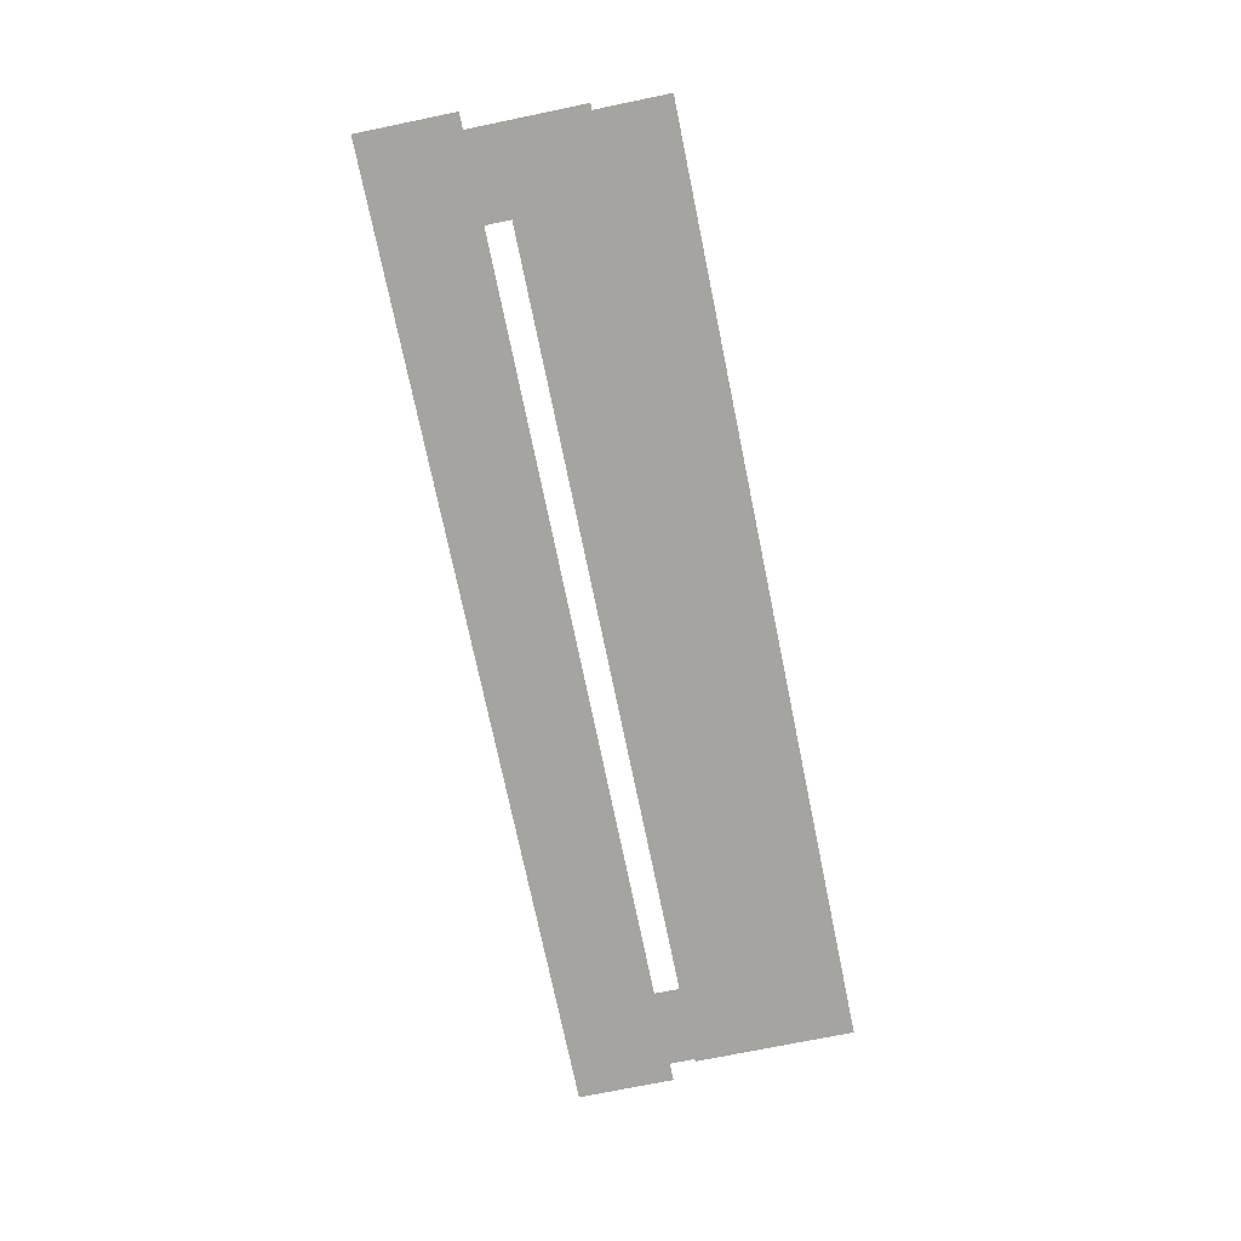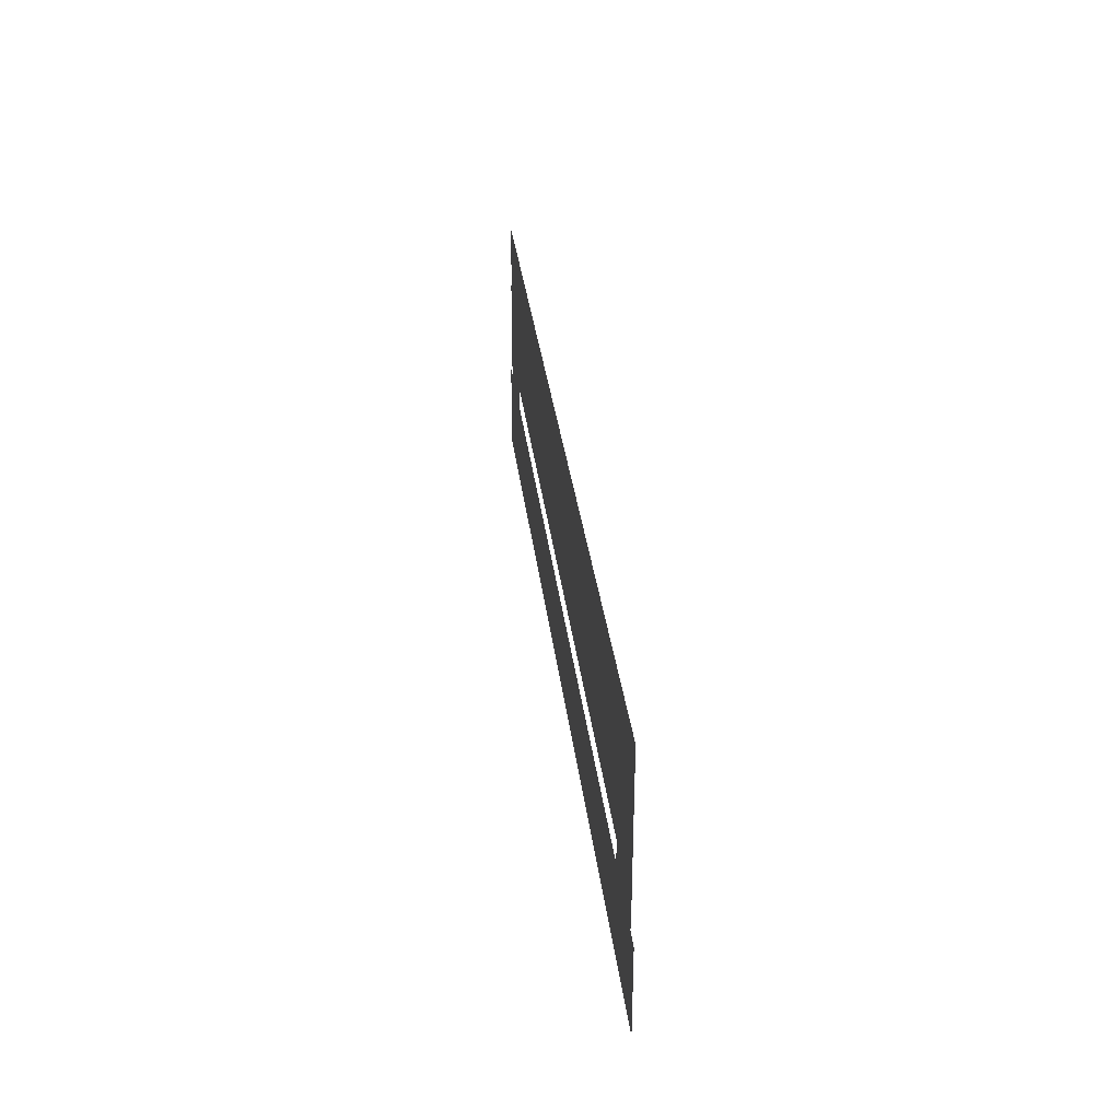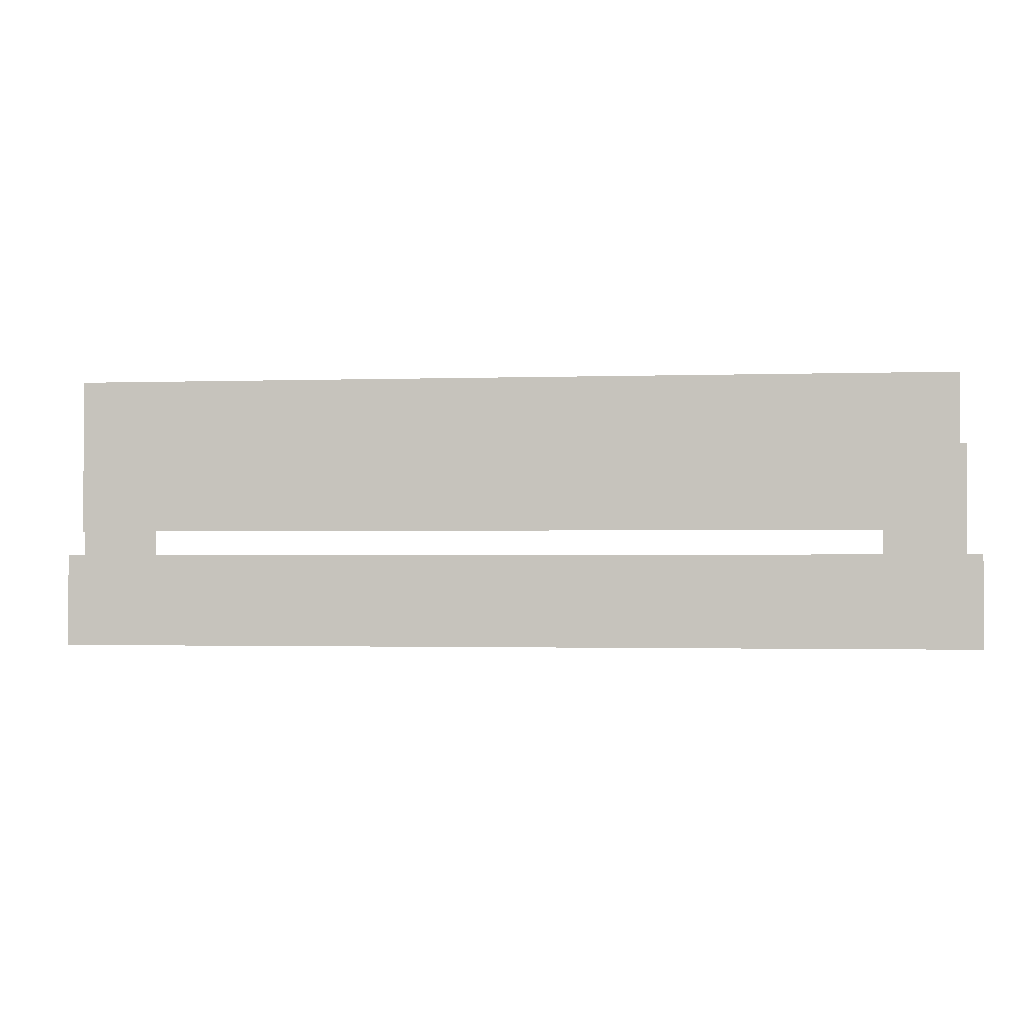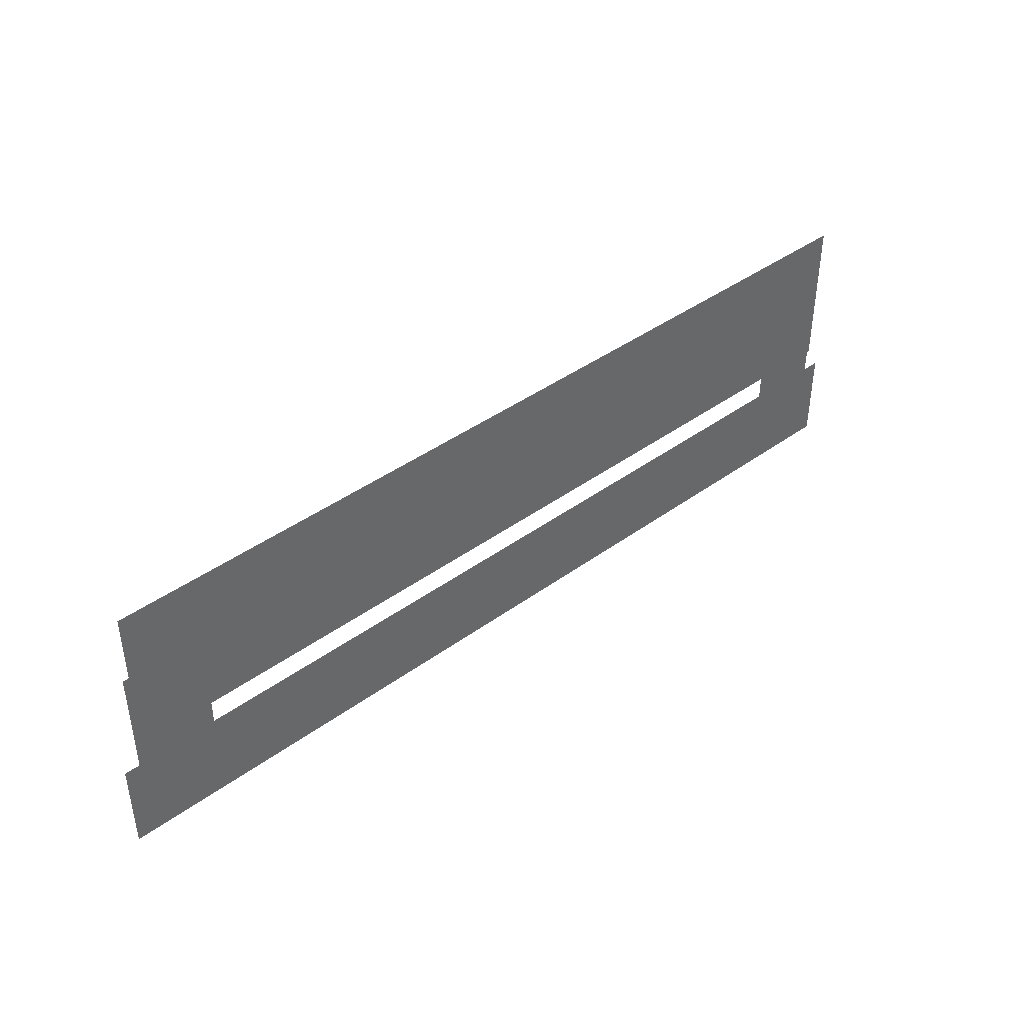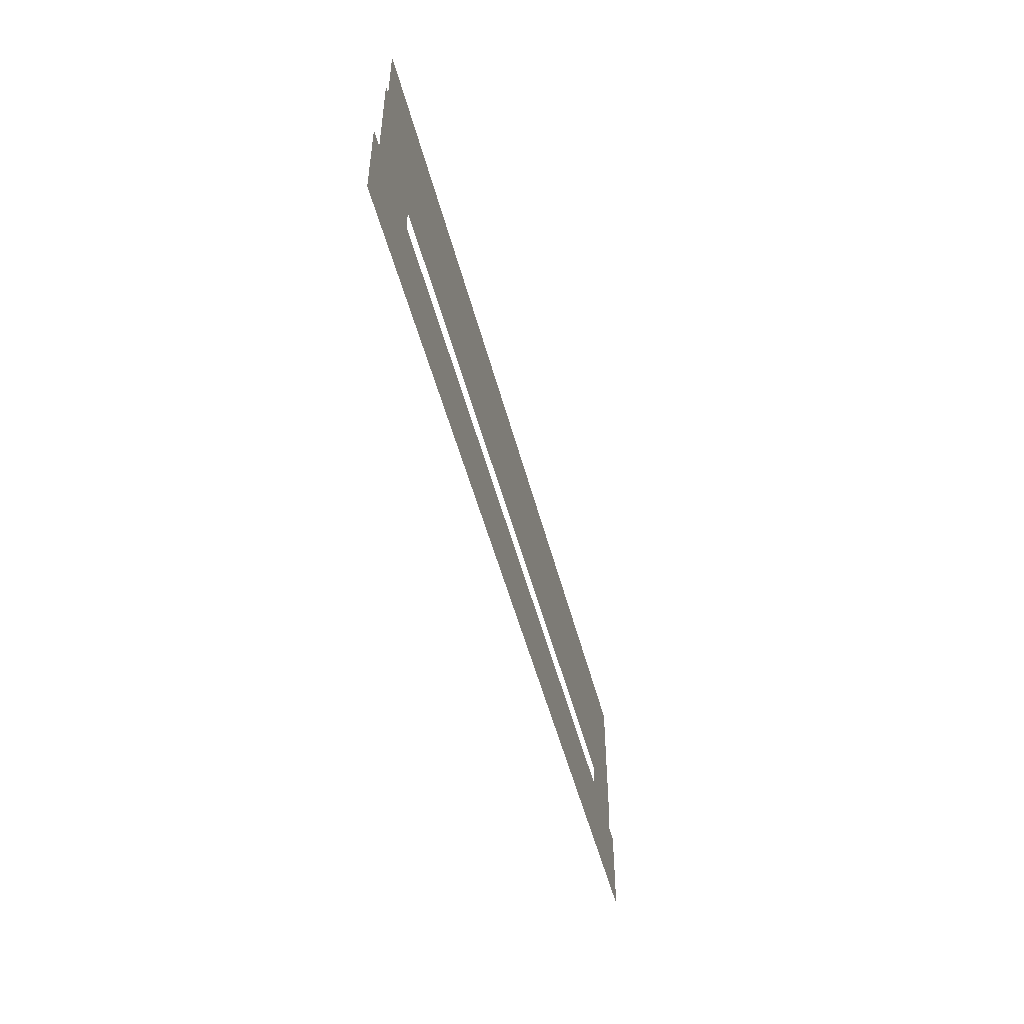
<metadata>
{"format":"obj","ext":"obj","renderer":"f3d","projection":"perspective","resolution":1024,"background":"white","views":[{"elev":-73.2,"azim":101.6,"up":"+Z"},{"elev":33.1,"azim":-96.8,"up":"+Y"},{"elev":-1.7,"azim":7.1,"up":"+Y"},{"elev":41.5,"azim":138.6,"up":"+Y"},{"elev":-50.4,"azim":104.4,"up":"+Y"}]}
</metadata>
<code>
v -12.69 -14.08 0.002
v -12.69 -16.03 0.002
v -12.22 -16.03 0.002
v -12.22 -14.08 0.002
v -11.74 -16.03 0.002
v -11.74 -14.08 0.002
v -12.69 -14.08 0.002
v -12.22 -14.08 0.002
v -11.74 -14.08 0.002
v -1.5 -16.03 0.002
v -1.5 -14.08 0.002
v -2.008 -14.08 0.002
v -2.008 -16.03 0.002
v -2.516 -14.08 0.002
v -2.516 -16.03 0.002
v -1.5 -16.03 0.002
v -2.008 -16.03 0.002
v -2.516 -16.03 0.002
v -3.965 -16.61 0.001
v -2.714 -16.61 0.001
v -2.714 -16.03 0.001
v -3.965 -16.03 0.001
v -2.714 -15.45 0.001
v -3.965 -15.45 0.001
v -5.216 -16.61 0.001
v -3.965 -16.61 0.001
v -3.965 -16.03 0.001
v -5.216 -16.03 0.001
v -3.965 -15.45 0.001
v -5.216 -15.45 0.001
v -6.467 -16.61 0.001
v -5.216 -16.61 0.001
v -5.216 -16.03 0.001
v -6.467 -16.03 0.001
v -5.216 -15.45 0.001
v -6.467 -15.45 0.001
v -7.717 -16.61 0.001
v -6.467 -16.61 0.001
v -6.467 -16.03 0.001
v -7.717 -16.03 0.001
v -6.467 -15.45 0.001
v -7.717 -15.45 0.001
v -8.968 -16.61 0.001
v -7.717 -16.61 0.001
v -7.717 -16.03 0.001
v -8.968 -16.03 0.001
v -7.717 -15.45 0.001
v -8.968 -15.45 0.001
v -10.22 -16.61 0.001
v -8.968 -16.61 0.001
v -8.968 -16.03 0.001
v -10.22 -16.03 0.001
v -8.968 -15.45 0.001
v -10.22 -15.45 0.001
v -11.47 -16.61 0.001
v -10.22 -16.61 0.001
v -10.22 -16.03 0.001
v -11.47 -16.03 0.001
v -10.22 -15.45 0.001
v -11.47 -15.45 0.001
v -2.714 -16.61 0.001
v -1.308 -16.61 0.001
v -1.308 -16.03 0.001
v -2.714 -16.03 0.001
v -1.308 -15.45 0.001
v -2.714 -15.45 0.001
v -12.22 -16.61 0.001
v -11.47 -16.61 0.001
v -11.47 -16.03 0.001
v -12.22 -16.03 0.001
v -11.47 -15.45 0.001
v -12.22 -15.45 0.001
v -12.92 -16.61 0.001
v -12.92 -16.03 0.001
v -12.92 -15.45 0.001
v -8.659 -13.21 0
v -11.71 -13.21 0
v -11.71 -14.18 0
v -8.659 -14.18 0
v -11.71 -15.15 0
v -8.659 -15.15 0
v -5.609 -13.21 0
v -8.659 -13.21 0
v -8.659 -14.18 0
v -5.609 -14.18 0
v -8.659 -15.15 0
v -5.609 -15.15 0
v -2.559 -13.21 0
v -5.609 -13.21 0
v -5.609 -14.18 0
v -2.559 -14.18 0
v -5.609 -15.15 0
v -2.559 -15.15 0
v -11.71 -13.21 0
v -12.72 -13.21 0
v -12.72 -14.18 0
v -11.71 -14.18 0
v -12.72 -15.15 0
v -11.71 -15.15 0
v -2.008 -13.21 0
v -2.559 -13.21 0
v -2.559 -14.18 0
v -2.008 -14.18 0
v -2.559 -15.15 0
v -2.008 -15.15 0
v -1.575 -13.21 0
v -1.575 -14.18 0
v -1.575 -15.15 0
g Terrain_(3)_1615_7
f 1 3 2
f 4 3 1
f 4 5 3
f 6 5 4
f 7 4 1
f 8 4 7
f 8 6 4
f 9 6 8
f 10 12 11
f 13 12 10
f 13 14 12
f 15 14 13
f 16 13 10
f 17 13 16
f 17 15 13
f 18 15 17
f 19 21 20
f 22 21 19
f 22 23 21
f 24 23 22
f 25 27 26
f 28 27 25
f 28 29 27
f 30 29 28
f 31 33 32
f 34 33 31
f 34 35 33
f 36 35 34
f 37 39 38
f 40 39 37
f 40 41 39
f 42 41 40
f 43 45 44
f 46 45 43
f 46 47 45
f 48 47 46
f 49 51 50
f 52 51 49
f 52 53 51
f 54 53 52
f 55 57 56
f 58 57 55
f 58 59 57
f 60 59 58
f 61 63 62
f 64 63 61
f 64 65 63
f 66 65 64
f 67 69 68
f 70 69 67
f 70 71 69
f 72 71 70
f 73 70 67
f 74 70 73
f 74 72 70
f 75 72 74
f 76 78 77
f 79 78 76
f 79 80 78
f 81 80 79
f 82 84 83
f 85 84 82
f 85 86 84
f 87 86 85
f 88 90 89
f 91 90 88
f 91 92 90
f 93 92 91
f 94 96 95
f 97 96 94
f 97 98 96
f 99 98 97
f 100 102 101
f 103 102 100
f 103 104 102
f 105 104 103
f 106 103 100
f 107 103 106
f 107 105 103
f 108 105 107

</code>
